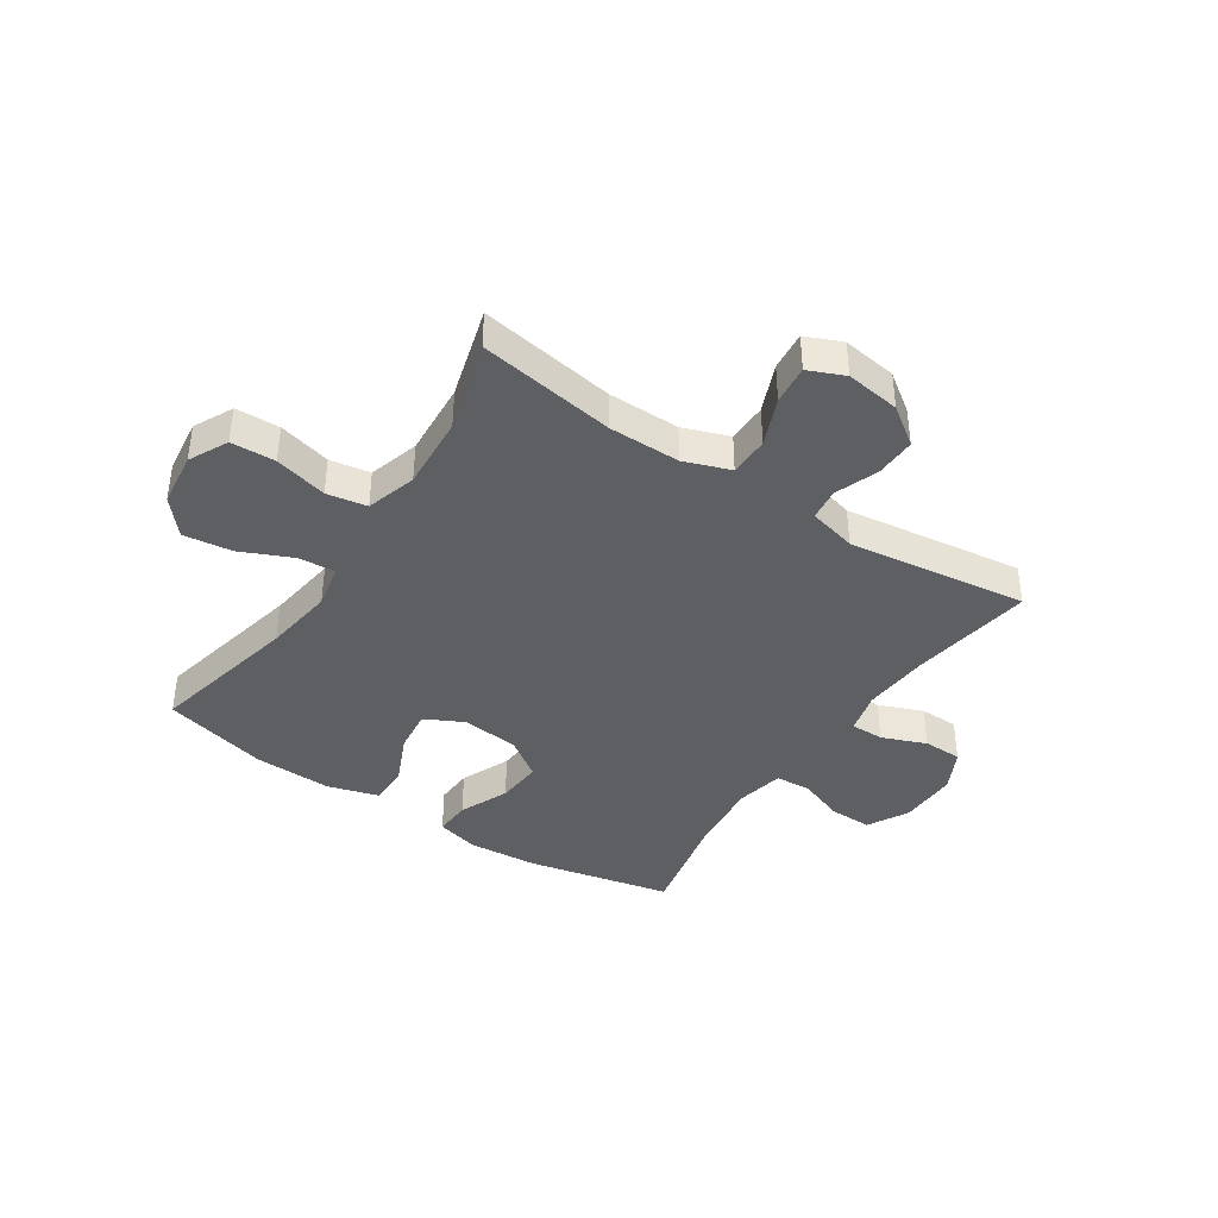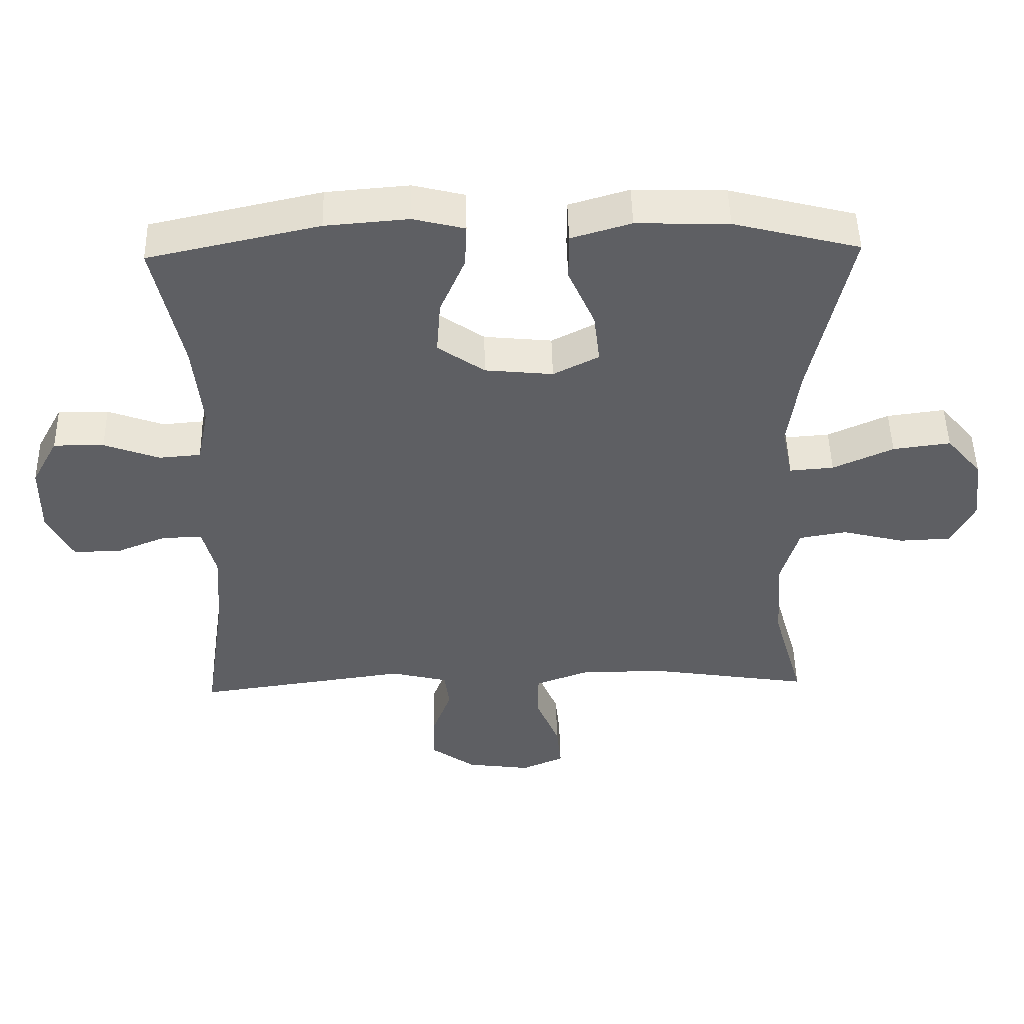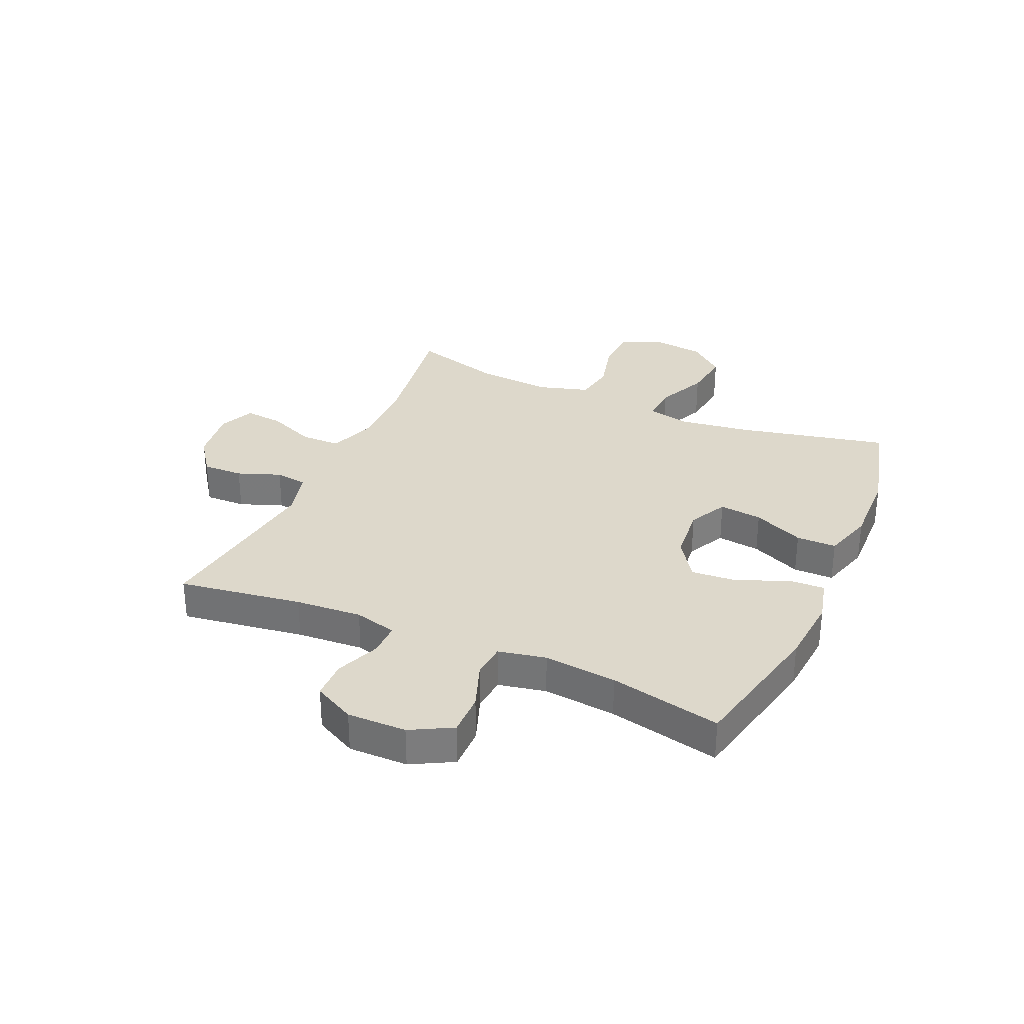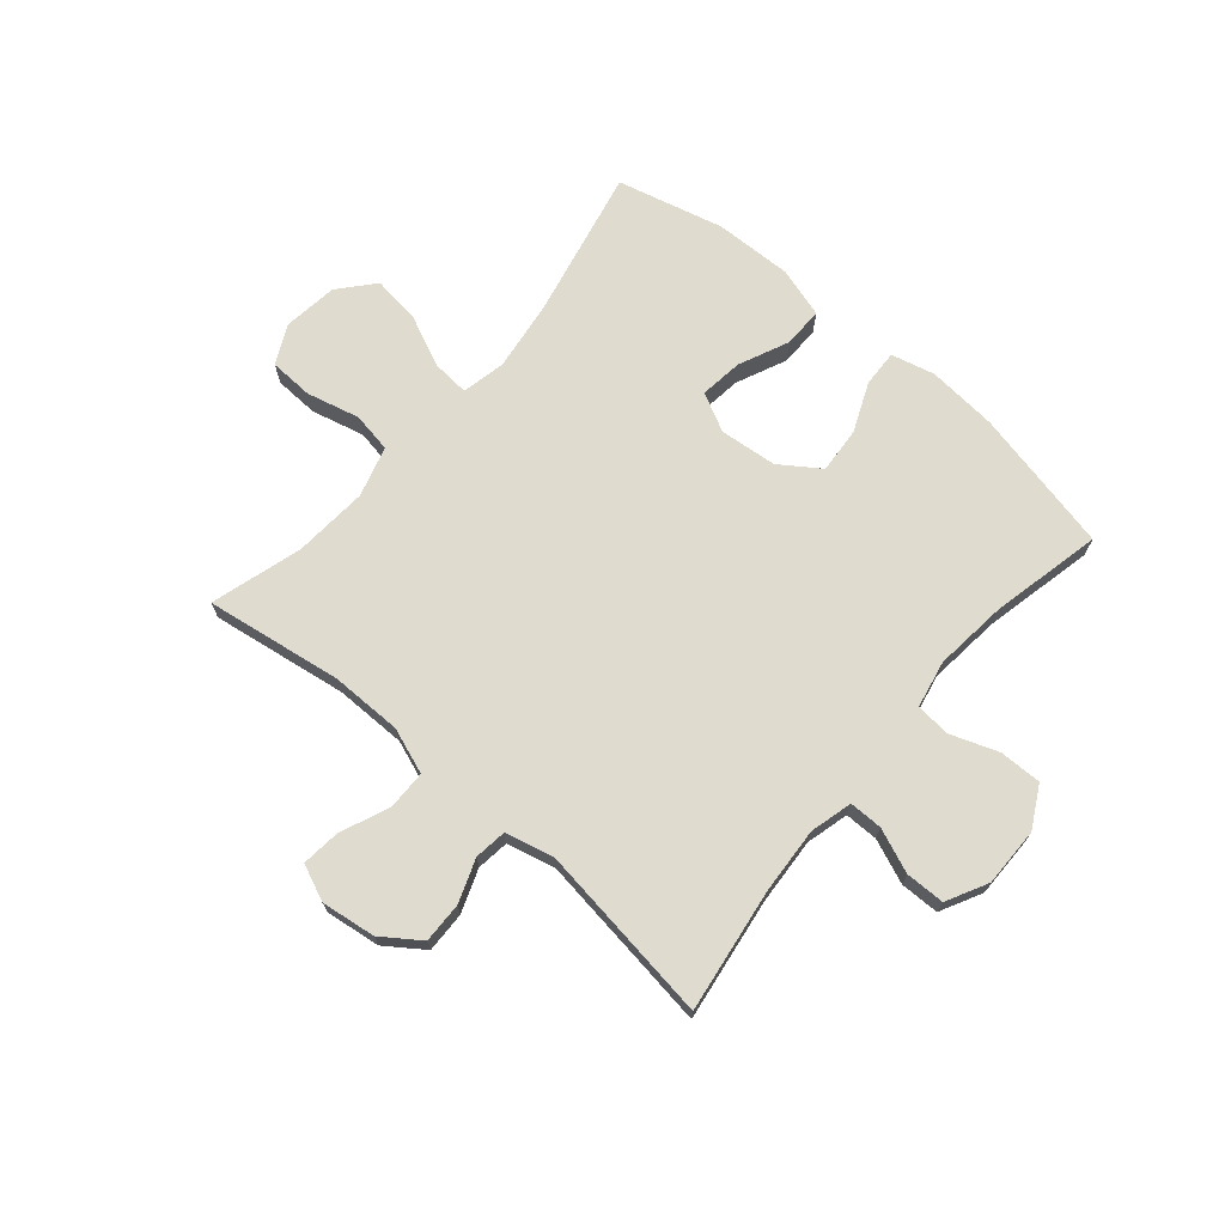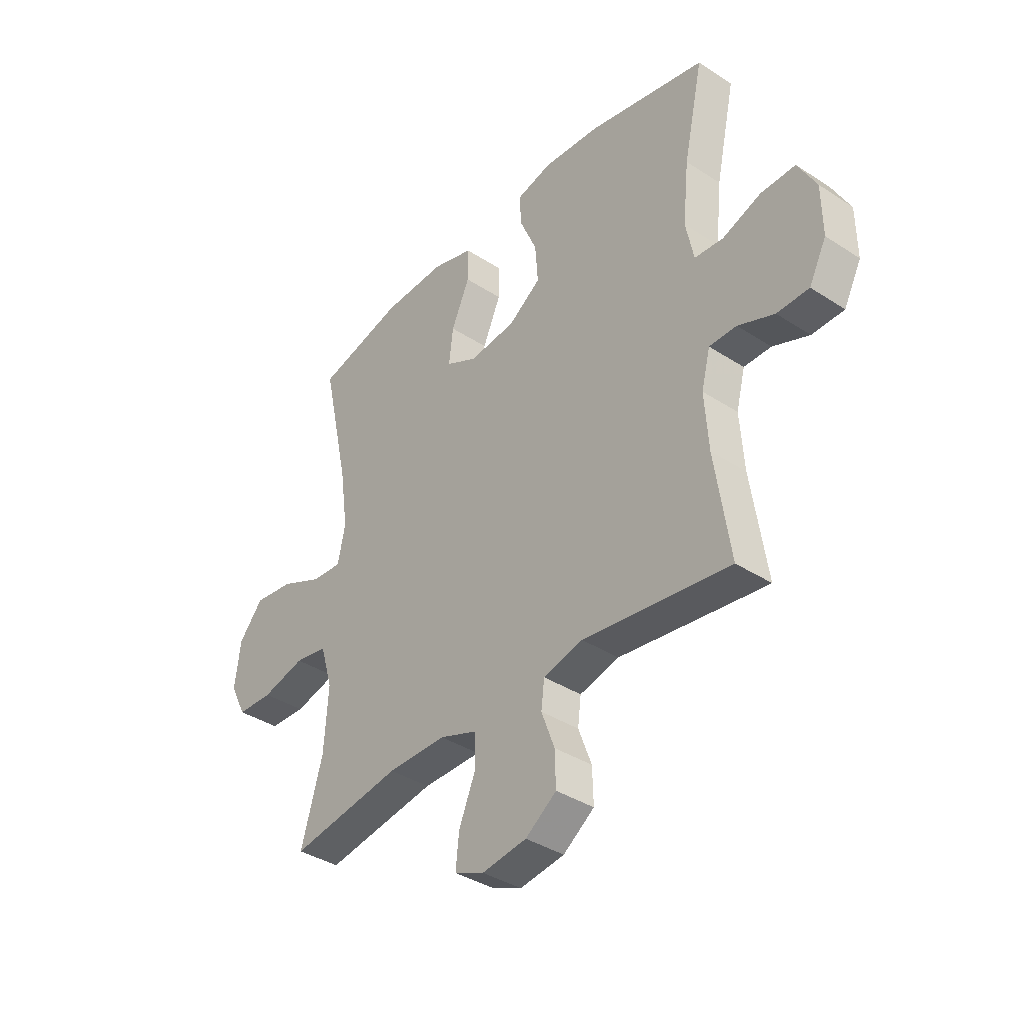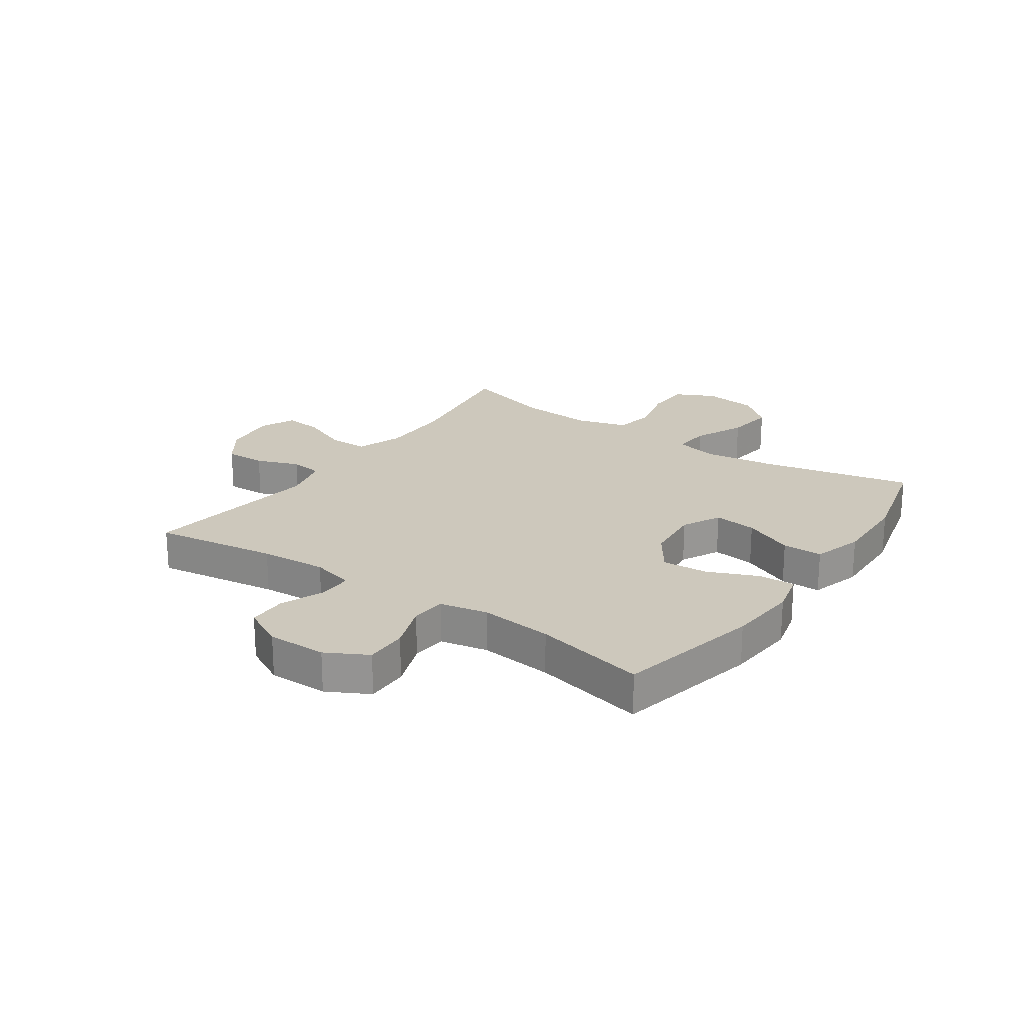
<metadata>
{"format":"obj","ext":"obj","renderer":"f3d","projection":"perspective","resolution":1024,"background":"white","views":[{"elev":-40.1,"azim":146.4,"up":"+Y"},{"elev":48.7,"azim":-1.3,"up":"+Z"},{"elev":31.5,"azim":-66.1,"up":"+Y"},{"elev":70.4,"azim":-139.4,"up":"+Y"},{"elev":-37.9,"azim":-129.6,"up":"+Z"},{"elev":22.2,"azim":-55.2,"up":"+Y"}]}
</metadata>
<code>
v 0.5 0.07 0.5
v 0.442 0.07 0.237
v 0.425 0.07 0.115
v 0.441 0.07 0.038
v 0.506 0.07 0.043
v 0.595 0.07 0.083
v 0.68 0.07 0.094
v 0.732 0.07 0.033
v 0.744 0.07 -0.062
v 0.71 0.07 -0.13
v 0.633 0.07 -0.133
v 0.541 0.07 -0.11
v 0.471 0.07 -0.122
v 0.445 0.07 -0.21
v 0.454 0.07 -0.34
v 0.5 0.07 -0.5
v 0.262 0.07 -0.463
v 0.137 0.07 -0.463
v 0.057 0.07 -0.492
v 0.056 0.07 -0.561
v 0.091 0.07 -0.645
v 0.098 0.07 -0.713
v 0.035 0.07 -0.74
v -0.06 0.07 -0.727
v -0.126 0.07 -0.68
v -0.124 0.07 -0.609
v -0.096 0.07 -0.534
v -0.103 0.07 -0.478
v -0.187 0.07 -0.457
v -0.5 0.07 -0.5
v -0.468 0.07 -0.285
v -0.46 0.07 -0.169
v -0.479 0.07 -0.095
v -0.537 0.07 -0.095
v -0.614 0.07 -0.126
v -0.682 0.07 -0.125
v -0.719 0.07 -0.053
v -0.718 0.07 0.05
v -0.679 0.07 0.122
v -0.605 0.07 0.121
v -0.523 0.07 0.091
v -0.462 0.07 0.096
v -0.445 0.07 0.179
v -0.458 0.07 0.306
v -0.5 0.07 0.5
v -0.249 0.07 0.555
v -0.127 0.07 0.565
v -0.051 0.07 0.546
v -0.054 0.07 0.482
v -0.091 0.07 0.396
v -0.097 0.07 0.316
v -0.028 0.07 0.268
v 0.072 0.07 0.258
v 0.139 0.07 0.292
v 0.13 0.07 0.367
v 0.091 0.07 0.455
v 0.091 0.07 0.525
v 0.179 0.07 0.551
v 0.315 0.07 0.547
v 0.5 0 0.5
v 0.442 0 0.237
v 0.425 0 0.115
v 0.441 0 0.038
v 0.506 0 0.043
v 0.595 0 0.083
v 0.68 0 0.094
v 0.732 0 0.033
v 0.744 0 -0.062
v 0.71 0 -0.13
v 0.633 0 -0.133
v 0.541 0 -0.11
v 0.471 0 -0.122
v 0.445 0 -0.21
v 0.454 0 -0.34
v 0.5 0 -0.5
v 0.262 0 -0.463
v 0.137 0 -0.463
v 0.057 0 -0.492
v 0.056 0 -0.561
v 0.091 0 -0.645
v 0.098 0 -0.713
v 0.035 0 -0.74
v -0.06 0 -0.727
v -0.126 0 -0.68
v -0.124 0 -0.609
v -0.096 0 -0.534
v -0.103 0 -0.478
v -0.187 0 -0.457
v -0.5 0 -0.5
v -0.468 0 -0.285
v -0.46 0 -0.169
v -0.479 0 -0.095
v -0.537 0 -0.095
v -0.614 0 -0.126
v -0.682 0 -0.125
v -0.719 0 -0.053
v -0.718 0 0.05
v -0.679 0 0.122
v -0.605 0 0.121
v -0.523 0 0.091
v -0.462 0 0.096
v -0.445 0 0.179
v -0.458 0 0.306
v -0.5 0 0.5
v -0.249 0 0.555
v -0.127 0 0.565
v -0.051 0 0.546
v -0.054 0 0.482
v -0.091 0 0.396
v -0.097 0 0.316
v -0.028 0 0.268
v 0.072 0 0.258
v 0.139 0 0.292
v 0.13 0 0.367
v 0.091 0 0.455
v 0.091 0 0.525
v 0.179 0 0.551
v 0.315 0 0.547
f 59 1 2
f 58 59 2
f 57 58 2
f 56 57 2
f 55 56 2
f 54 55 2 3
f 53 54 3 4
f 52 53 4
f 48 49 50
f 47 48 50
f 46 47 50
f 45 46 50
f 44 45 50
f 43 44 50 51
f 42 43 51 52
f 39 40 41
f 38 39 41
f 37 38 41
f 36 37 41
f 35 36 41
f 34 35 41
f 33 34 41 42
f 42 52 4
f 33 42 4
f 32 33 4
f 29 30 31
f 32 4 5
f 31 32 5
f 29 31 5
f 28 29 5
f 25 26 27
f 24 25 27
f 23 24 27
f 22 23 27
f 21 22 27
f 20 21 27
f 19 20 27 28
f 15 16 17
f 14 15 17 18
f 19 28 5
f 18 19 5
f 14 18 5
f 13 14 5
f 9 10 11 12
f 9 12 13
f 8 9 13
f 7 8 13
f 6 7 13
f 5 6 13
f 61 60 118
f 61 118 117
f 61 117 116
f 61 116 115
f 61 115 114
f 62 61 114 113
f 63 62 113 112
f 63 112 111
f 109 108 107
f 109 107 106
f 109 106 105
f 109 105 104
f 109 104 103
f 110 109 103 102
f 111 110 102 101
f 100 99 98
f 100 98 97
f 100 97 96
f 100 96 95
f 100 95 94
f 100 94 93
f 101 100 93 92
f 63 111 101
f 63 101 92
f 63 92 91
f 90 89 88
f 64 63 91
f 64 91 90
f 64 90 88
f 64 88 87
f 86 85 84
f 86 84 83
f 86 83 82
f 86 82 81
f 86 81 80
f 86 80 79
f 87 86 79 78
f 76 75 74
f 77 76 74 73
f 64 87 78
f 64 78 77
f 64 77 73
f 64 73 72
f 71 70 69 68
f 72 71 68
f 72 68 67
f 72 67 66
f 72 66 65
f 72 65 64
f 1 60 61 2
f 2 61 62 3
f 3 62 63 4
f 4 63 64 5
f 5 64 65 6
f 6 65 66 7
f 7 66 67 8
f 8 67 68 9
f 9 68 69 10
f 10 69 70 11
f 11 70 71 12
f 12 71 72 13
f 13 72 73 14
f 14 73 74 15
f 15 74 75 16
f 16 75 76 17
f 17 76 77 18
f 18 77 78 19
f 19 78 79 20
f 20 79 80 21
f 21 80 81 22
f 22 81 82 23
f 23 82 83 24
f 24 83 84 25
f 25 84 85 26
f 26 85 86 27
f 27 86 87 28
f 28 87 88 29
f 29 88 89 30
f 30 89 90 31
f 31 90 91 32
f 32 91 92 33
f 33 92 93 34
f 34 93 94 35
f 35 94 95 36
f 36 95 96 37
f 37 96 97 38
f 38 97 98 39
f 39 98 99 40
f 40 99 100 41
f 41 100 101 42
f 42 101 102 43
f 43 102 103 44
f 44 103 104 45
f 45 104 105 46
f 46 105 106 47
f 47 106 107 48
f 48 107 108 49
f 49 108 109 50
f 50 109 110 51
f 51 110 111 52
f 52 111 112 53
f 53 112 113 54
f 54 113 114 55
f 55 114 115 56
f 56 115 116 57
f 57 116 117 58
f 58 117 118 59
f 59 118 60 1

</code>
